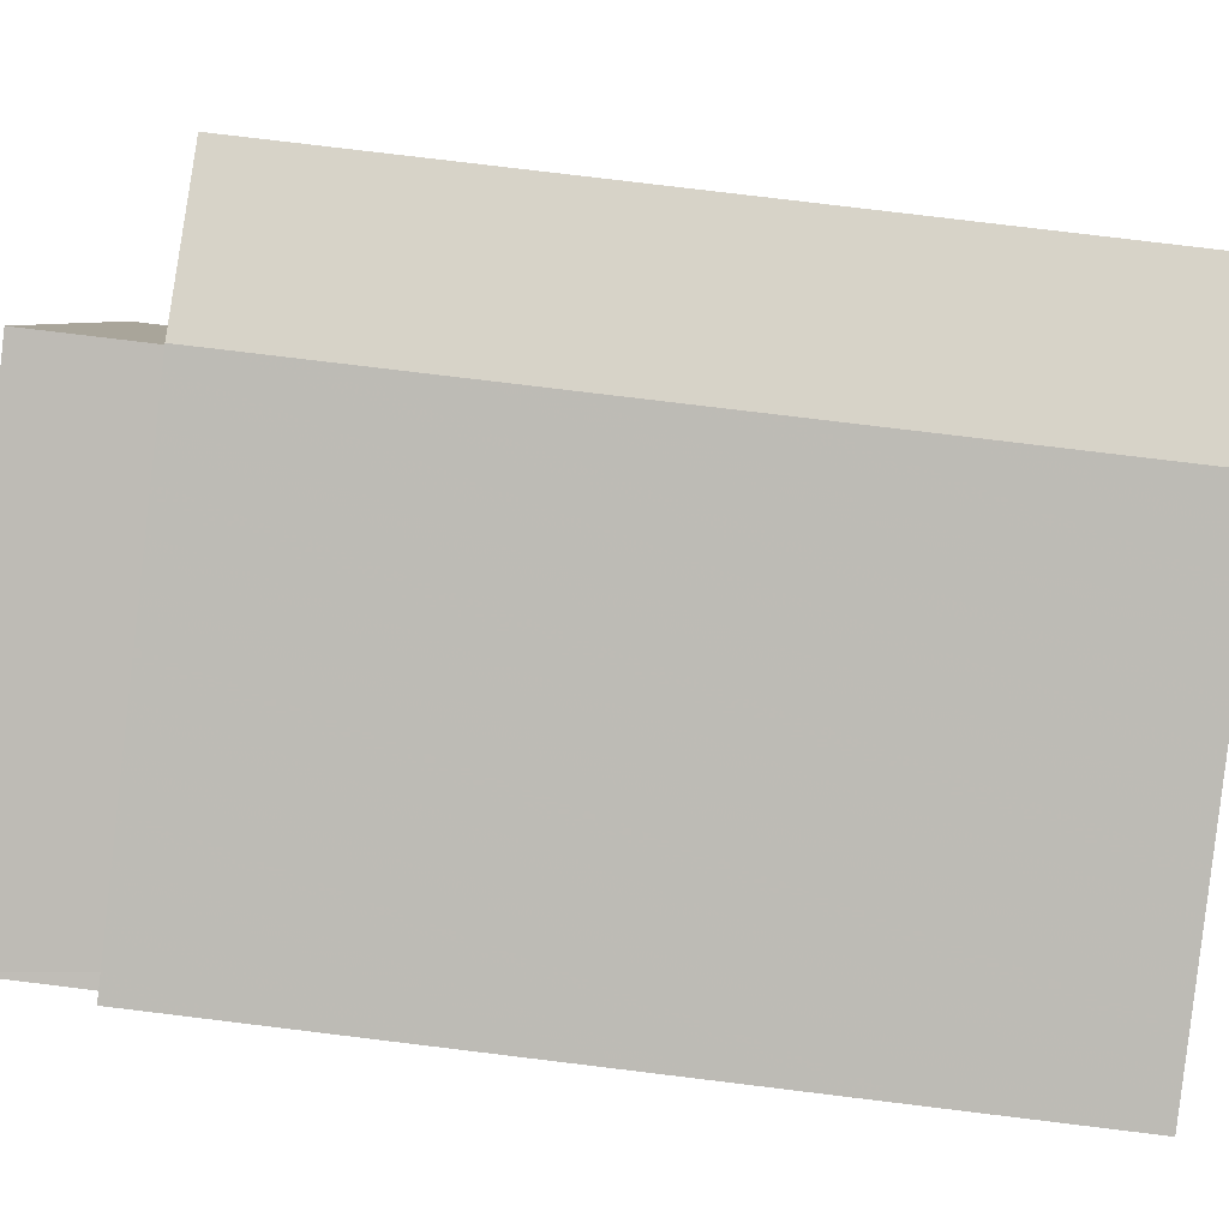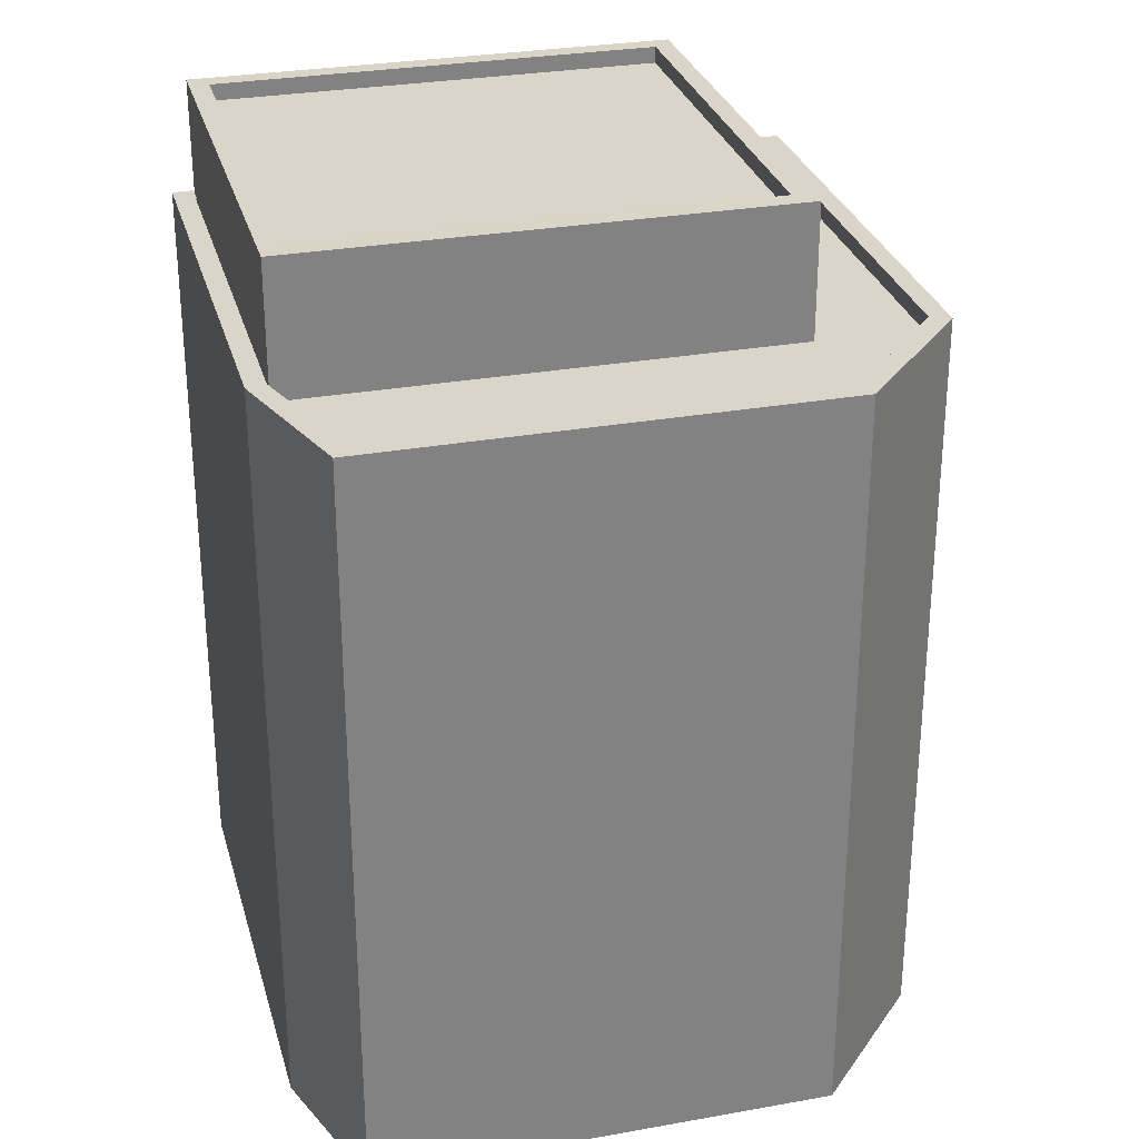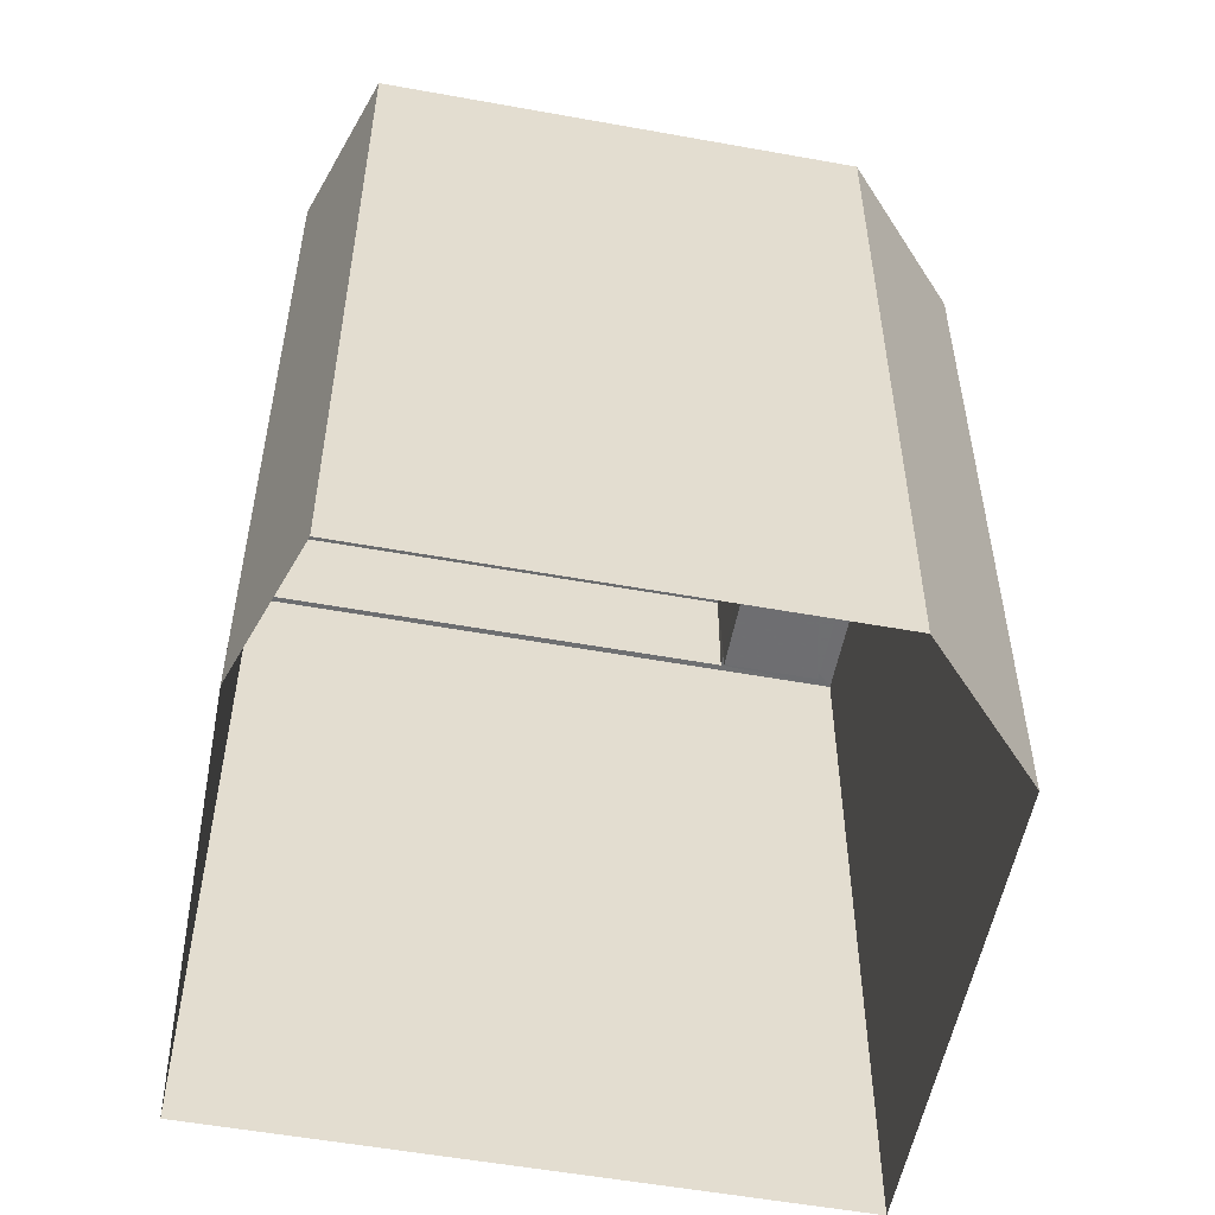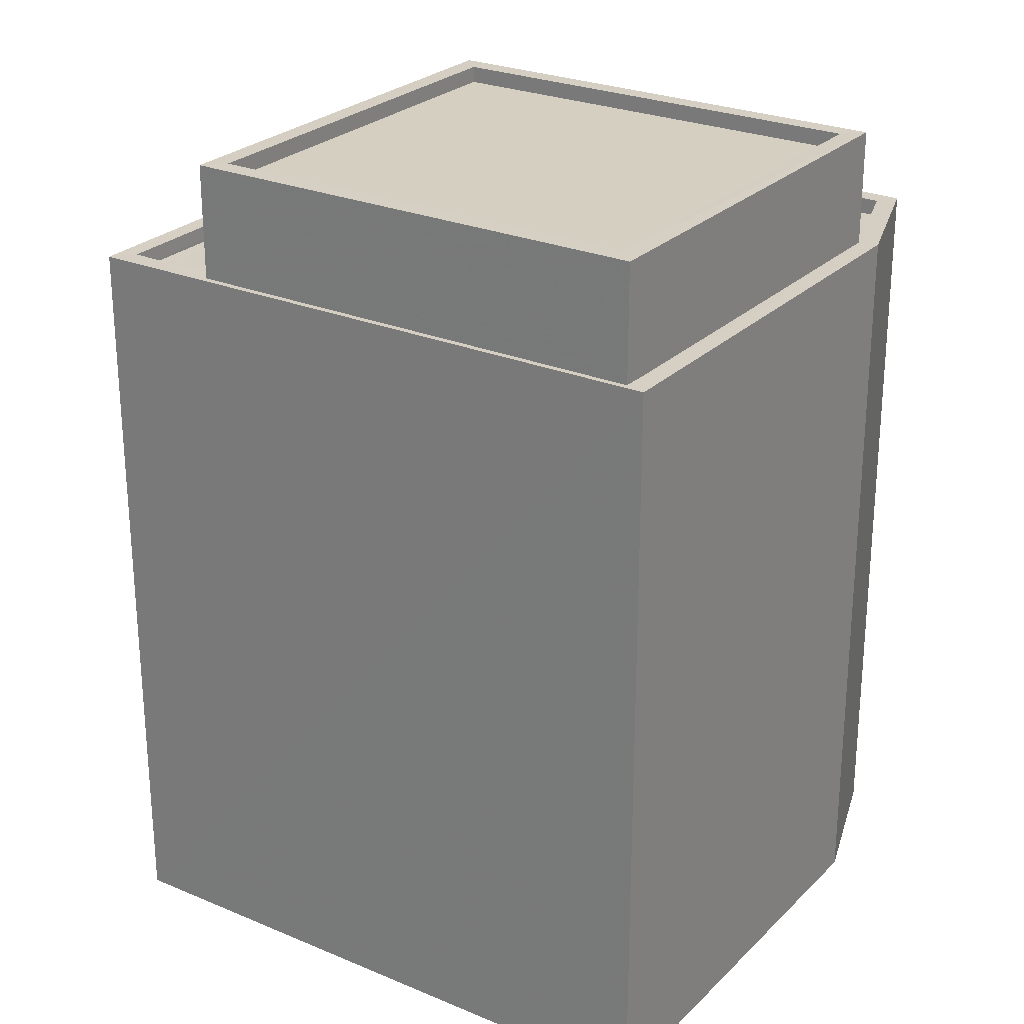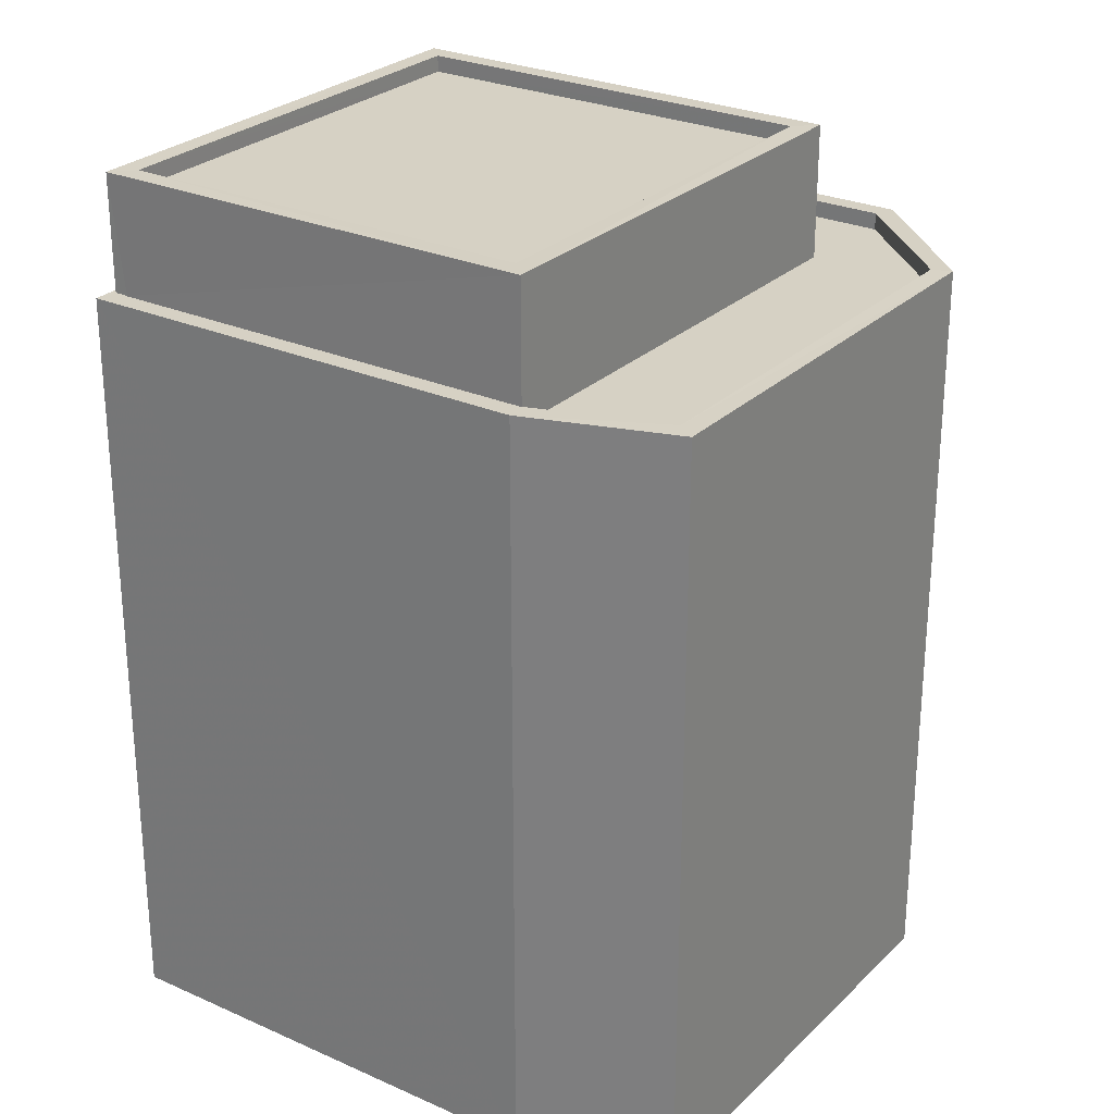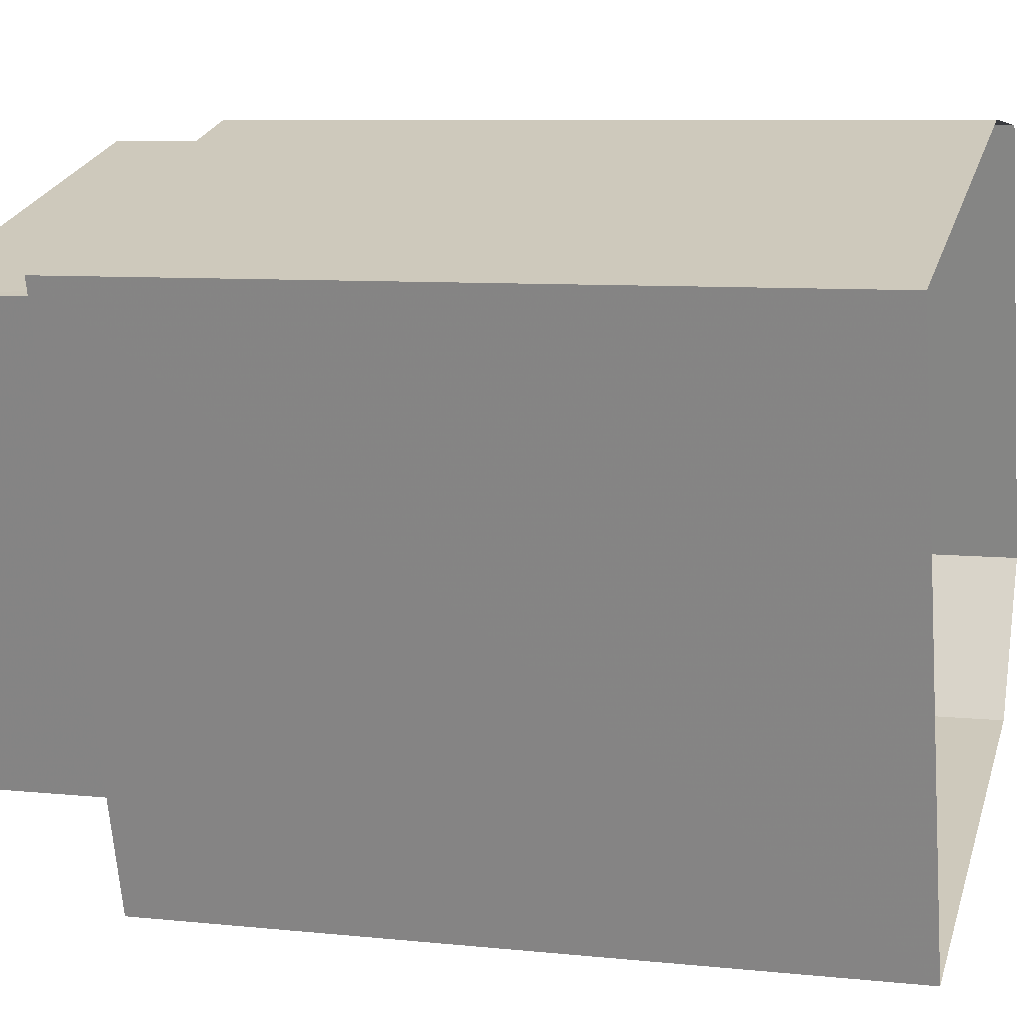
<metadata>
{"format":"obj","ext":"obj","renderer":"f3d","projection":"perspective","resolution":1024,"background":"white","views":[{"elev":79.2,"azim":96.9,"up":"+Y"},{"elev":29.3,"azim":-121.1,"up":"+Z"},{"elev":-54.4,"azim":-117.1,"up":"+Z"},{"elev":25.9,"azim":107.6,"up":"+Z"},{"elev":26.9,"azim":-161.5,"up":"+Z"},{"elev":8.0,"azim":106.2,"up":"+Y"}]}
</metadata>
<code>
v -8.925e+04 -9.97e+04 6.458
v -8.926e+04 -9.97e+04 6.458
v -8.925e+04 -9.969e+04 6.457
v -8.925e+04 -9.971e+04 6.457
v -8.925e+04 -9.969e+04 6.457
v -8.924e+04 -9.97e+04 6.456
v -8.925e+04 -9.97e+04 17.64
v -8.925e+04 -9.97e+04 17.64
v -8.925e+04 -9.97e+04 17.64
v -8.926e+04 -9.97e+04 17.64
v -8.925e+04 -9.969e+04 17.64
v -8.924e+04 -9.97e+04 17.64
v -8.925e+04 -9.969e+04 17.64
v -8.924e+04 -9.97e+04 17.64
v -8.925e+04 -9.97e+04 17.64
v -8.925e+04 -9.969e+04 17.64
v -8.925e+04 -9.97e+04 19.64
v -8.925e+04 -9.97e+04 19.64
v -8.924e+04 -9.97e+04 19.64
v -8.925e+04 -9.97e+04 19.64
v -8.925e+04 -9.969e+04 19.64
v -8.925e+04 -9.97e+04 19.64
v -8.925e+04 -9.97e+04 19.64
v -8.925e+04 -9.969e+04 19.64
v -8.925e+04 -9.97e+04 17.89
v -8.925e+04 -9.971e+04 17.89
v -8.924e+04 -9.97e+04 17.89
v -8.925e+04 -9.97e+04 17.89
v -8.926e+04 -9.97e+04 17.89
v -8.925e+04 -9.969e+04 17.89
v -8.925e+04 -9.969e+04 17.89
v -8.925e+04 -9.969e+04 17.89
v -8.924e+04 -9.97e+04 17.89
v -8.926e+04 -9.97e+04 17.89
v -8.925e+04 -9.97e+04 17.89
v -8.925e+04 -9.969e+04 17.89
v -8.924e+04 -9.97e+04 17.89
v -8.924e+04 -9.97e+04 17.89
v -8.925e+04 -9.97e+04 19.39
v -8.925e+04 -9.97e+04 19.39
v -8.925e+04 -9.969e+04 19.39
v -8.925e+04 -9.97e+04 19.39
v -8.925e+04 -9.97e+04 17.89
v -8.925e+04 -9.97e+04 17.89
f 1 2 3
f 4 1 3
f 2 5 3
f 4 3 6
f 7 8 9
f 7 10 8
f 7 11 10
f 12 13 14
f 15 7 9
f 11 16 13
f 13 16 14
f 7 16 11
f 17 18 19
f 17 20 18
f 19 21 17
f 22 18 23
f 21 22 23
f 23 18 20
f 17 21 24
f 23 24 21
f 25 26 27
f 28 26 25
f 29 30 31
f 27 32 33
f 34 30 29
f 32 31 30
f 35 28 25
f 30 36 32
f 37 38 33
f 33 32 36
f 25 27 38
f 38 27 33
f 39 40 41
f 42 39 41
f 26 28 43
f 29 43 34
f 43 44 34
f 28 44 43
f 17 40 39
f 20 17 39
f 15 9 28
f 35 15 28
f 23 39 42
f 23 20 39
f 31 5 2
f 29 31 2
f 36 30 11
f 13 36 11
f 34 10 11
f 30 34 11
f 31 3 5
f 31 32 3
f 33 13 12
f 33 36 13
f 44 8 10
f 34 44 10
f 23 42 41
f 24 23 41
f 14 16 37
f 38 37 19
f 19 37 21
f 37 16 21
f 7 35 22
f 22 35 18
f 7 15 35
f 18 35 25
f 29 2 1
f 43 29 1
f 25 19 18
f 25 38 19
f 14 33 12
f 14 37 33
f 27 4 6
f 27 26 4
f 21 7 22
f 21 16 7
f 3 27 6
f 3 32 27
f 17 41 40
f 17 24 41
f 26 1 4
f 26 43 1
f 44 9 8
f 44 28 9

</code>
